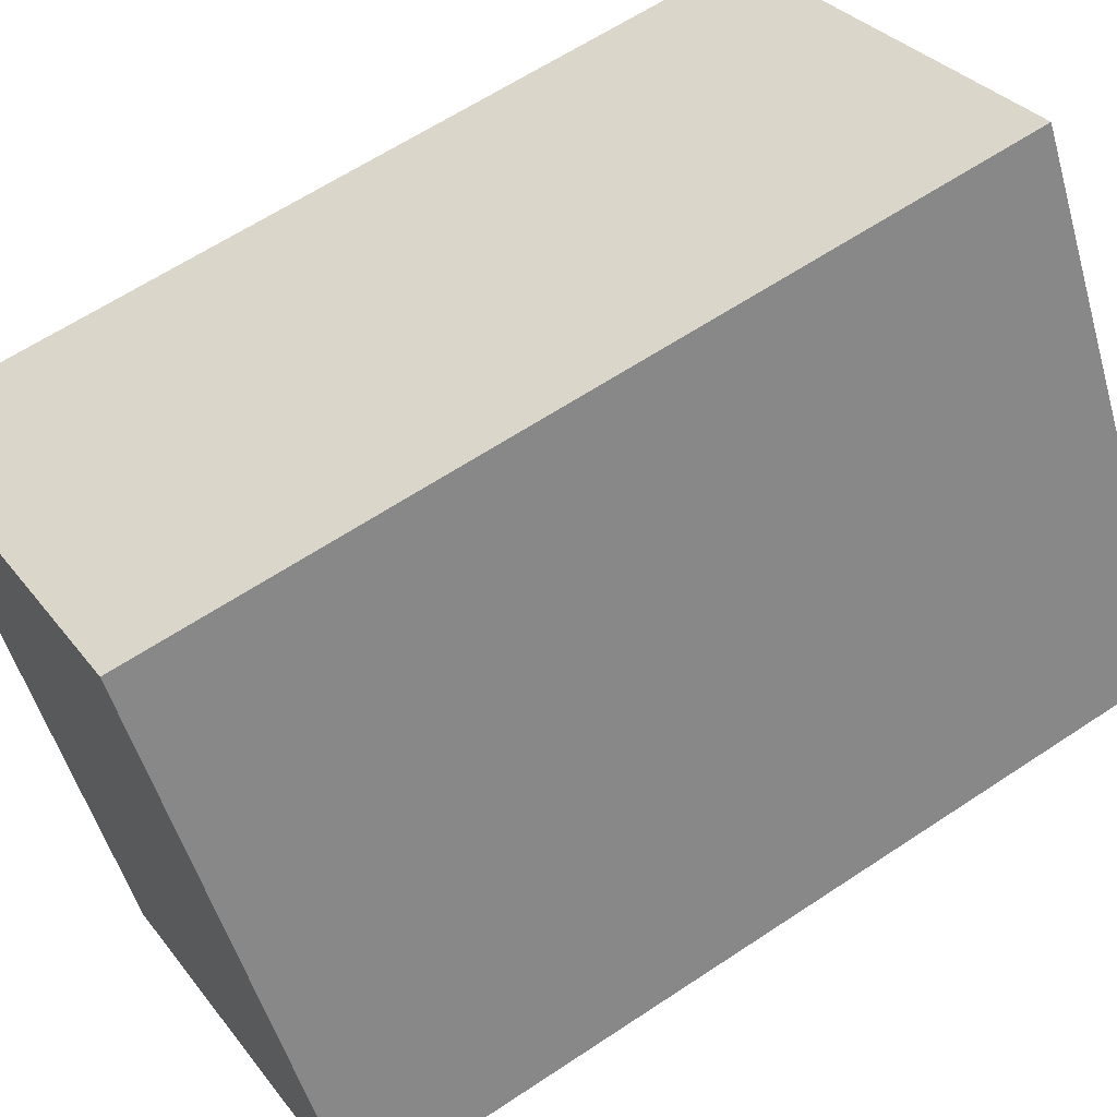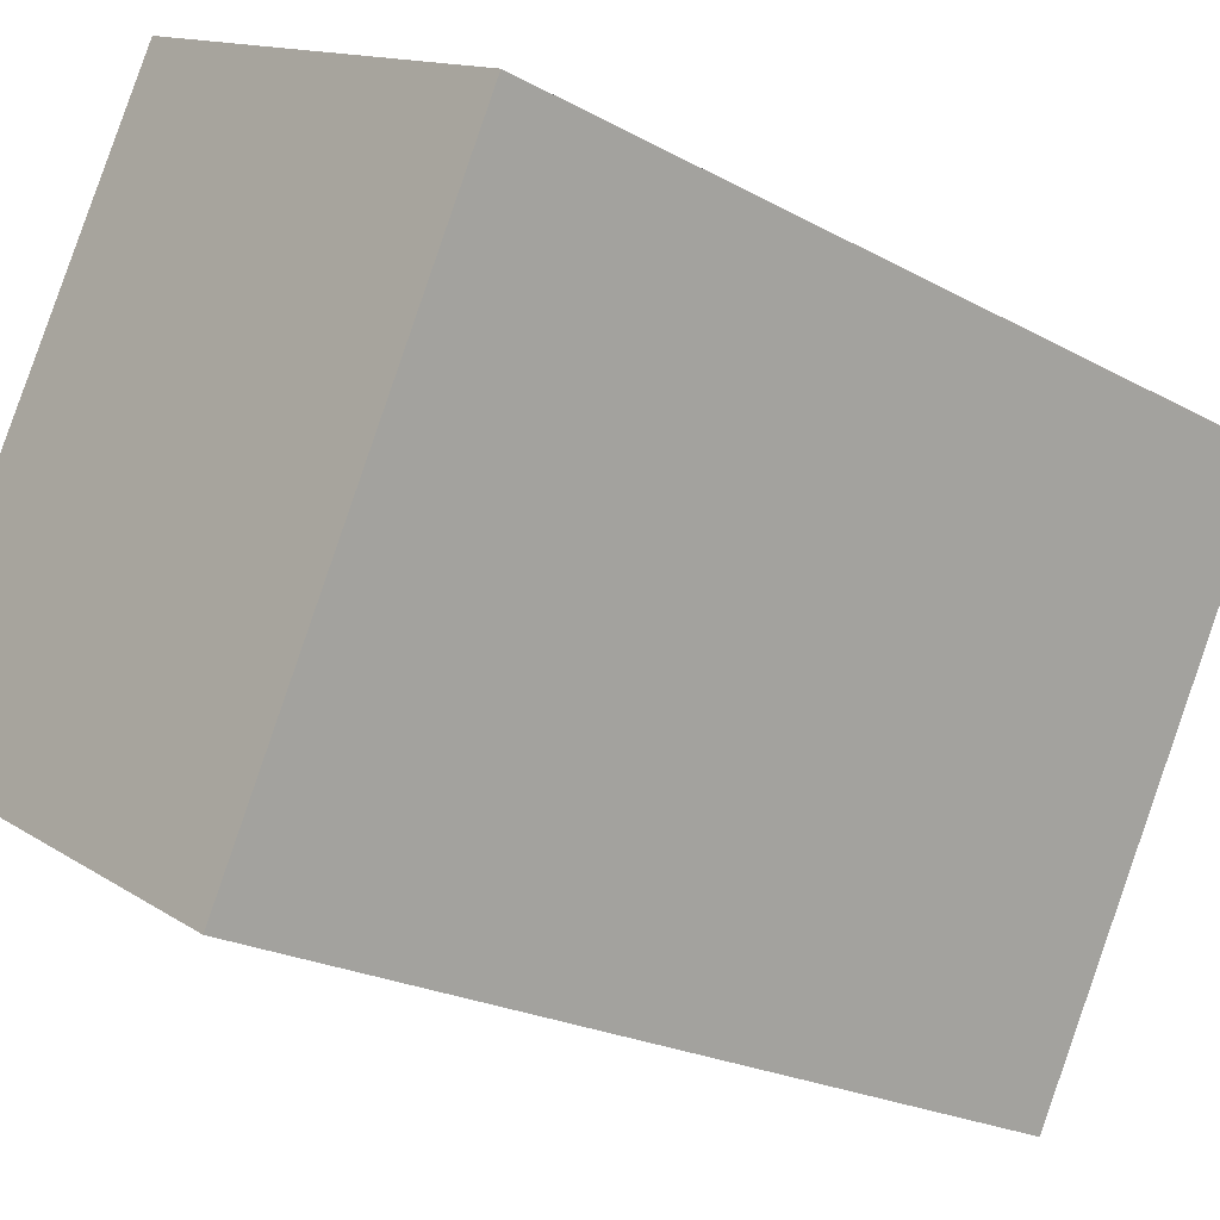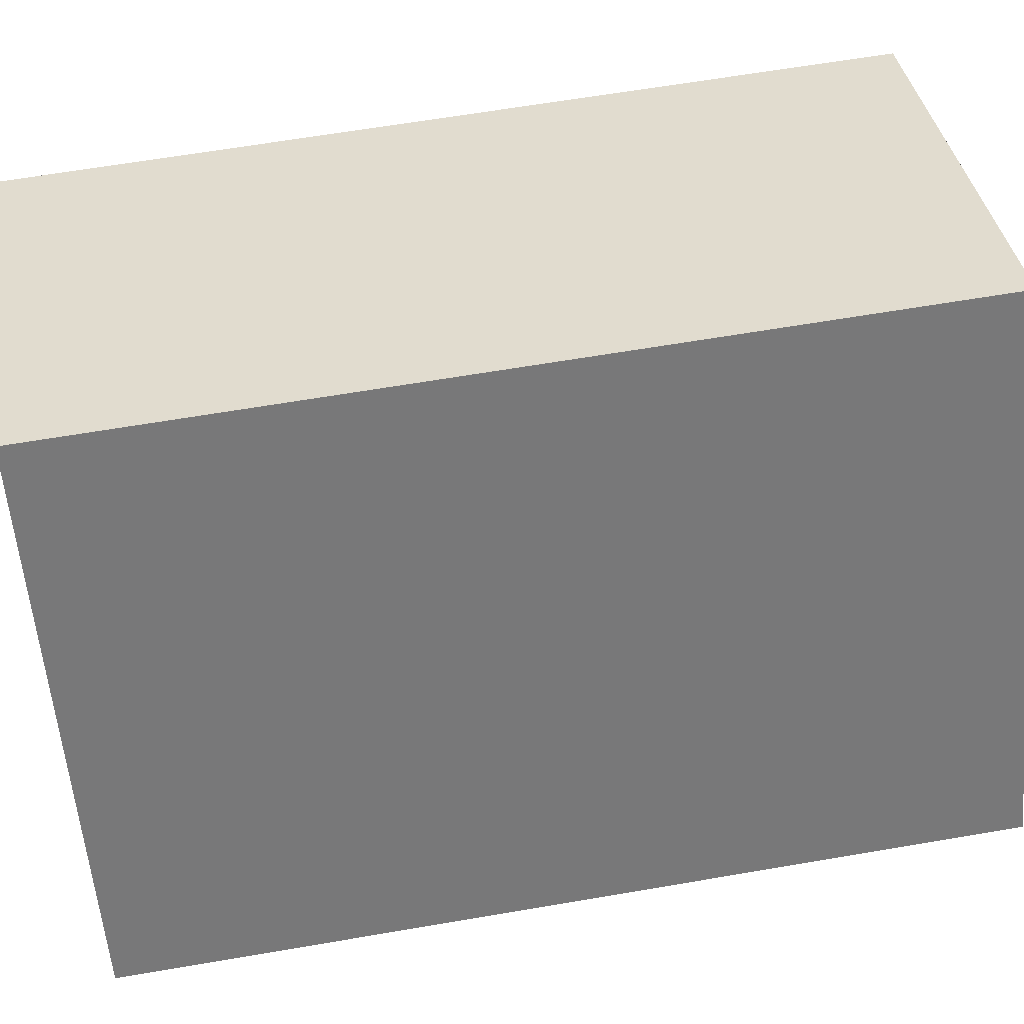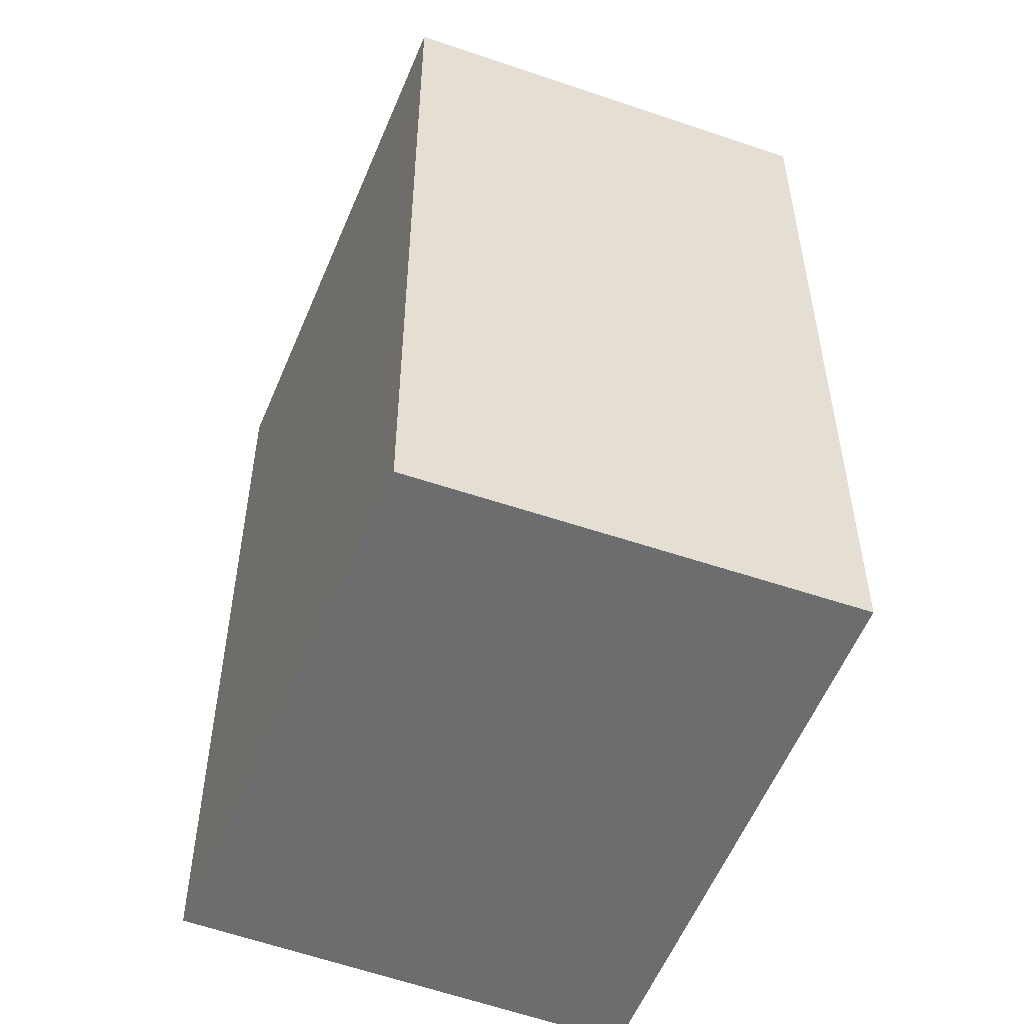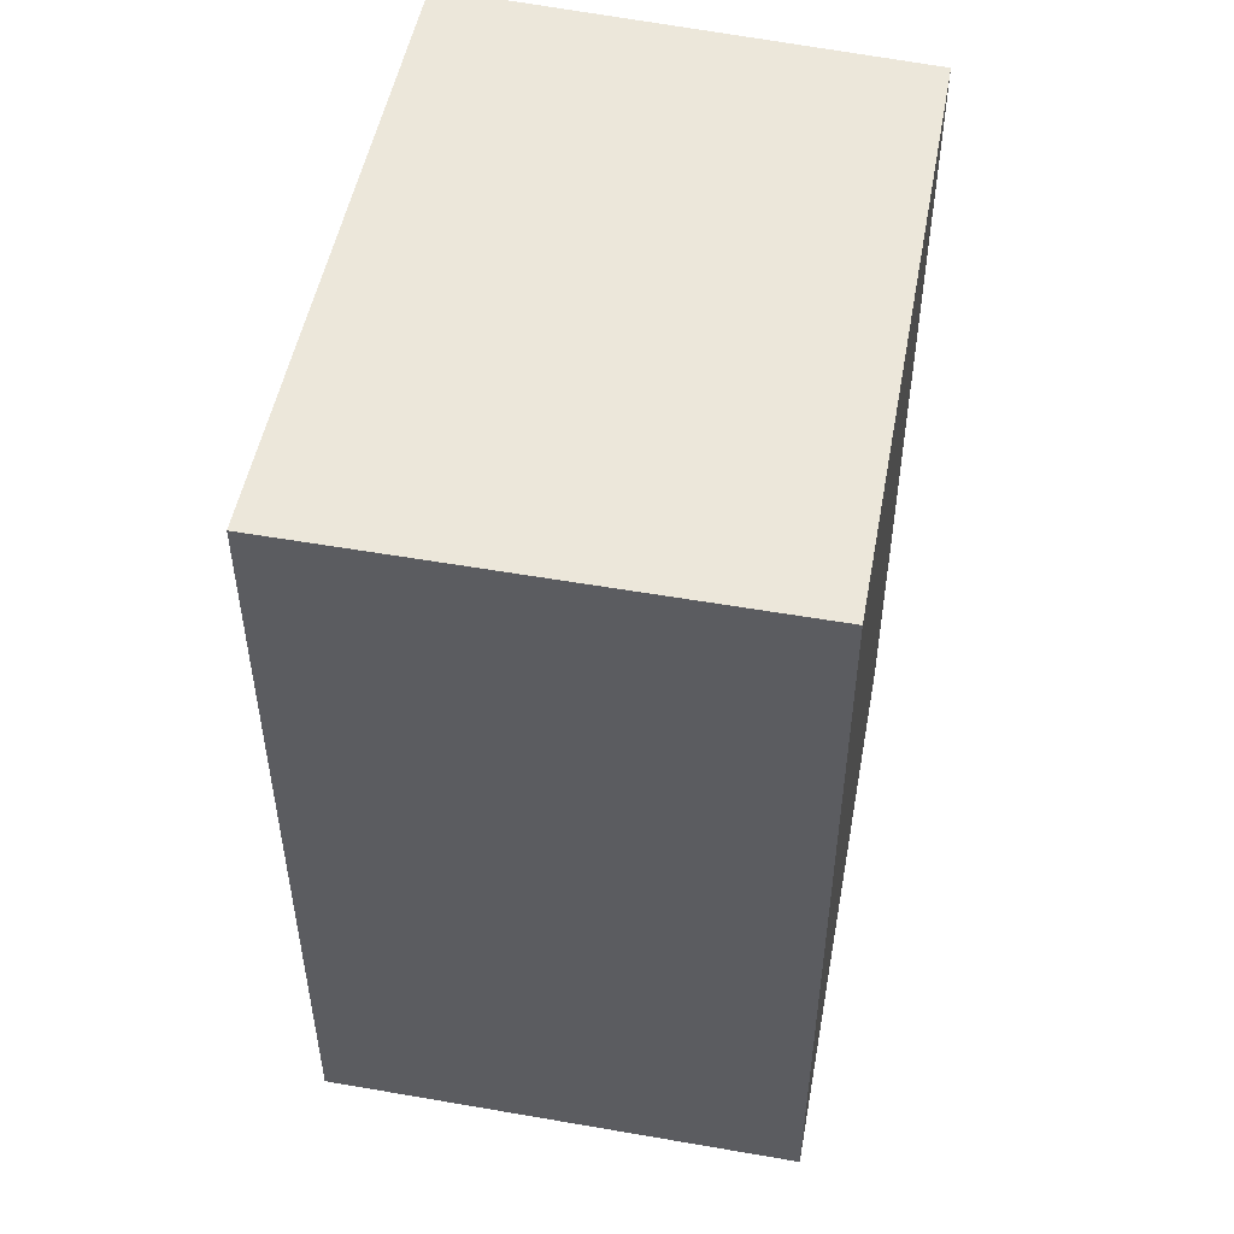
<metadata>
{"format":"obj","ext":"obj","renderer":"f3d","projection":"perspective","resolution":1024,"background":"white","views":[{"elev":62.3,"azim":-124.1,"up":"+Z"},{"elev":-21.8,"azim":45.9,"up":"+Z"},{"elev":62.9,"azim":-99.9,"up":"+Z"},{"elev":-53.9,"azim":7.1,"up":"+Y"},{"elev":53.5,"azim":-140.3,"up":"+Y"}]}
</metadata>
<code>
v  5.968 7.53 2.628
v  5.394 7.53 2.947
v  5.979 7.53 2.649
v  3.549 7.53 -1.977
v  2.507 7.53 4.421
v  0 7.53 4.611e-16
v  2.507 -2.707e-16 4.421
v  5.979 -1.622e-16 2.649
v  5.394 -1.805e-16 2.947
v  3.549 1.211e-16 -1.977
v  5.968 -1.609e-16 2.628
v  0 0 0
g defaultobject
f 1 2 3
f 2 1 4
f 2 4 5
f 5 4 6
f 7 2 5
f 2 7 3
f 3 7 8
f 8 7 9
f 8 1 3
f 1 8 4
f 4 8 10
f 10 8 11
f 10 6 4
f 6 10 12
f 12 5 6
f 5 12 7
f 9 11 8
f 11 9 10
f 10 9 7
f 10 7 12

</code>
